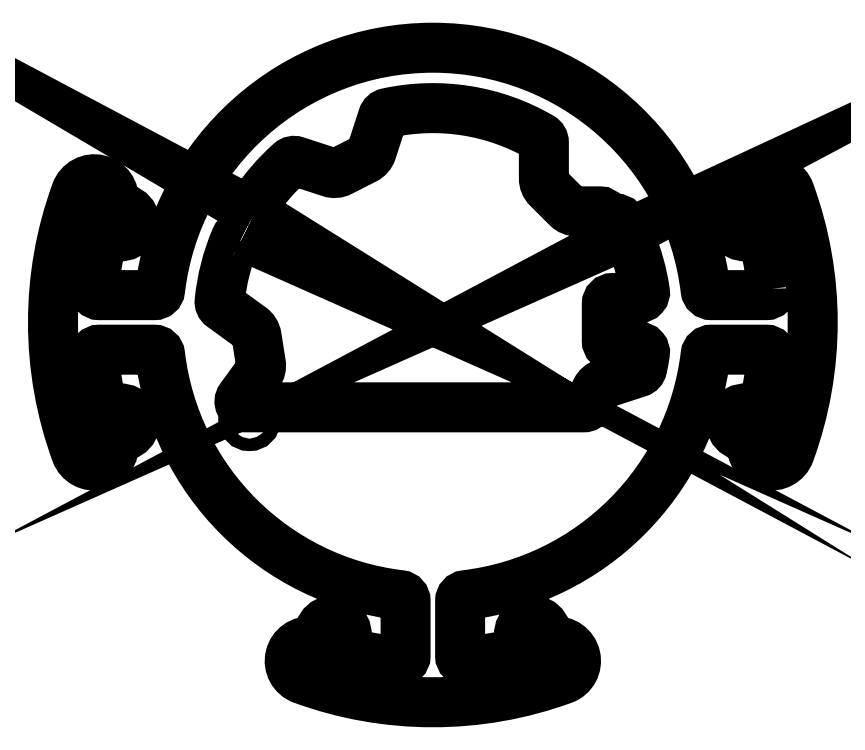
<metadata>
{"format":"dxf","ext":"dxf","renderer":"ezdxf+matplotlib","layout":"modelspace","background":"white","min_lineweight":24,"dpi":150}
</metadata>
<code>
0
SECTION
2
ENTITIES
0
LWPOLYLINE
8
0
90
66
70
1
43
0
10
87.07
20
8.648
42
0.03827
10
84.74
20
21.82
42
0.4314
10
82.83
20
22.87
10
81.06
20
22.31
42
-1
10
78.92
20
28.97
10
80.88
20
29.6
42
0.3564
10
81.92
20
31.19
42
-0.886
10
91.58
20
33.45
42
-0.1769
10
91.58
20
-33.45
42
-0.886
10
81.92
20
-31.19
42
0.3564
10
80.88
20
-29.6
10
78.92
20
-28.97
42
-1
10
81.06
20
-22.31
10
82.83
20
-22.87
42
0.4314
10
84.74
20
-21.82
42
0.03827
10
87.07
20
-8.648
42
0.4435
10
85.58
20
-7
10
71.5
20
-7
42
0.38
10
70.01
20
-8.323
42
-0.3465
10
8.323
20
-70.01
42
0.38
10
7
20
-71.5
10
7
20
-85.58
42
0.4435
10
8.648
20
-87.07
42
0.03827
10
21.82
20
-84.74
42
0.4314
10
22.87
20
-82.83
10
22.31
20
-81.06
42
-1
10
28.97
20
-78.92
10
29.6
20
-80.88
42
0.3564
10
31.19
20
-81.92
42
-0.886
10
33.45
20
-91.58
42
-0.1769
10
-33.45
20
-91.58
42
-0.886
10
-31.19
20
-81.92
42
0.3564
10
-29.6
20
-80.88
10
-28.97
20
-78.92
42
-1
10
-22.31
20
-81.06
10
-22.87
20
-82.83
42
0.4314
10
-21.82
20
-84.74
42
0.03827
10
-8.648
20
-87.07
42
0.4435
10
-7
20
-85.58
10
-7
20
-71.5
42
0.38
10
-8.323
20
-70.01
42
-0.3465
10
-70.01
20
-8.323
42
0.38
10
-71.5
20
-7
10
-85.58
20
-7
42
0.4435
10
-87.07
20
-8.648
42
0.03827
10
-84.74
20
-21.82
42
0.4314
10
-82.83
20
-22.87
10
-81.06
20
-22.31
42
-1
10
-78.92
20
-28.97
10
-80.88
20
-29.6
42
0.3564
10
-81.92
20
-31.19
42
-0.886
10
-91.58
20
-33.45
42
-0.1769
10
-91.58
20
33.45
42
-0.886
10
-81.92
20
31.19
42
0.3564
10
-80.88
20
29.6
10
-78.92
20
28.97
42
-1
10
-81.06
20
22.31
10
-82.83
20
22.87
42
0.4314
10
-84.74
20
21.82
42
0.03827
10
-87.07
20
8.648
42
0.4435
10
-85.58
20
7
10
-71.5
20
7
42
0.38
10
-70.01
20
8.323
42
-0.8882
10
70.01
20
8.323
42
0.38
10
71.5
20
7
10
85.58
20
7
42
0.4435
0
CIRCLE
8
0
10
-79.99
20
25.64
30
0
40
1.6
210
0
220
0
230
1
0
CIRCLE
8
0
10
79.99
20
25.64
30
0
40
1.6
210
0
220
0
230
1
0
CIRCLE
8
0
10
79.99
20
-25.64
30
0
40
1.6
210
0
220
0
230
1
0
CIRCLE
8
0
10
-79.99
20
-25.64
30
0
40
1.6
210
0
220
0
230
1
0
LWPOLYLINE
8
0
90
47
70
1
43
0
10
-48.57
20
22.17
42
1
10
-45.57
20
27.83
10
-45.57
20
27.82
42
-0.4402
10
-46.12
20
29.96
42
-0.06683
10
-36.58
20
41.07
42
-0.2665
10
-35.12
20
41.38
10
-26.33
20
38.52
42
0.1989
10
-23.66
20
38.73
10
-17.42
20
41.91
42
0.1989
10
-15.68
20
43.94
10
-12.83
20
52.73
42
-0.2665
10
-11.72
20
53.74
42
-0.1881
10
27.75
20
47.48
42
-0.2665
10
28.5
20
46.19
10
28.5
20
36.95
42
0.1989
10
29.52
20
34.47
10
34.47
20
29.52
42
0.1989
10
36.95
20
28.5
10
42.82
20
28.5
42
-0.5494
10
44.18
20
26.36
42
0.7206
10
48.57
20
22.17
10
48.57
20
22.17
42
-0.4402
10
50.65
20
21.43
42
-0.0638
10
54.42
20
7.967
42
-0.4575
10
52.94
20
6.25
10
46.15
20
6.25
42
0.4142
10
44.65
20
4.75
10
44.65
20
-4.75
42
0.4142
10
46.15
20
-6.25
10
52.94
20
-6.25
42
-0.4575
10
54.42
20
-7.967
42
-0.01735
10
53.74
20
-11.72
42
-0.2665
10
52.73
20
-12.83
10
43.94
20
-15.68
42
0.1989
10
41.91
20
-17.42
10
40.09
20
-20.98
42
-0.282
10
38.76
20
-21.8
10
-48.12
20
-21.8
42
-0.6128
10
-49.33
20
-19.42
10
-44.77
20
-13.14
42
0.1989
10
-44.15
20
-10.54
10
-45.24
20
-3.622
42
0.1989
10
-46.64
20
-1.338
10
-54.12
20
4.095
42
-0.2665
10
-54.73
20
5.458
42
-0.07536
10
-50.65
20
21.43
42
-0.4402
10
-48.57
20
22.17
0
CIRCLE
8
0
10
-47.07
20
25
30
0
40
1.6
210
0
220
0
230
1
0
CIRCLE
8
0
10
-47.07
20
-25
30
0
40
1.6
210
0
220
0
230
1
0
CIRCLE
8
0
10
25.64
20
-79.99
30
0
40
1.6
210
0
220
0
230
1
0
CIRCLE
8
0
10
-25.64
20
-79.99
30
0
40
1.6
210
0
220
0
230
1
0
CIRCLE
8
0
10
47.07
20
25
30
0
40
1.6
210
0
220
0
230
1
0
ENDSEC
0
EOF

</code>
